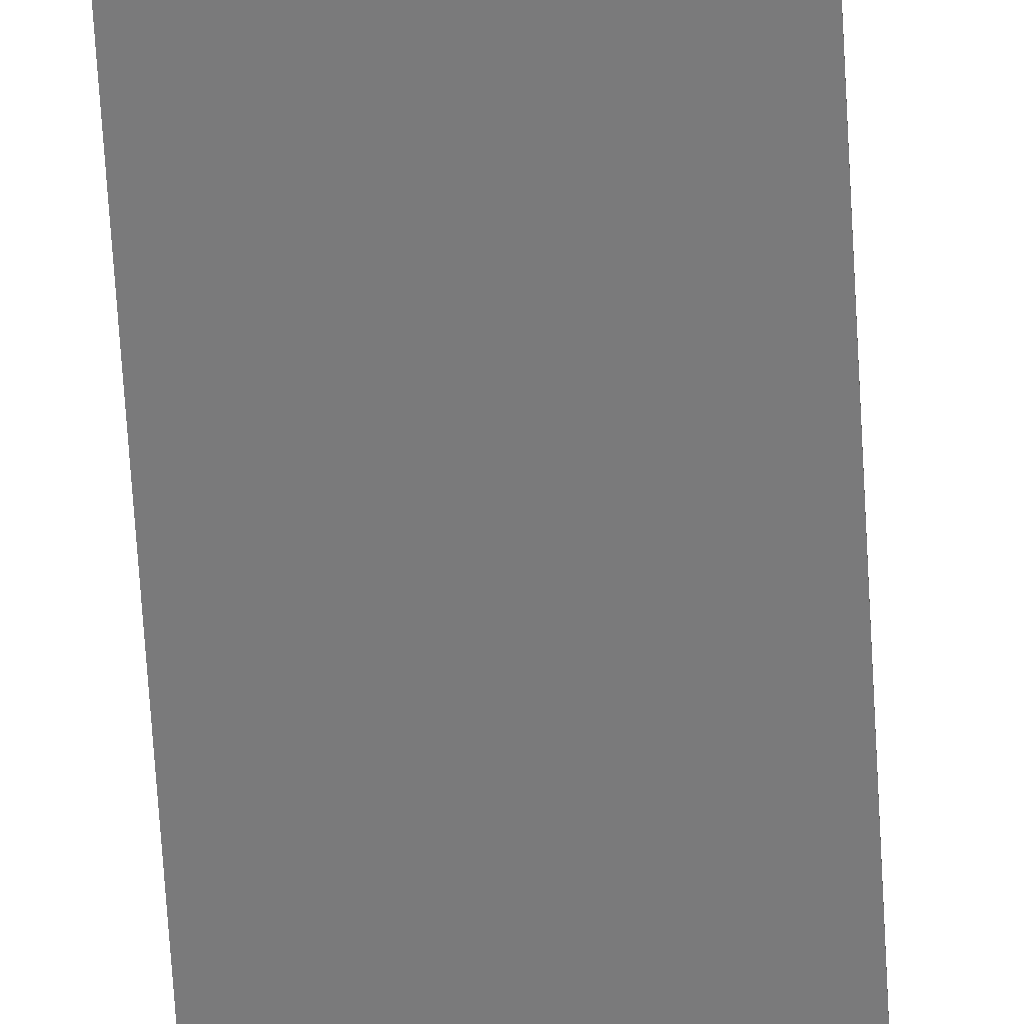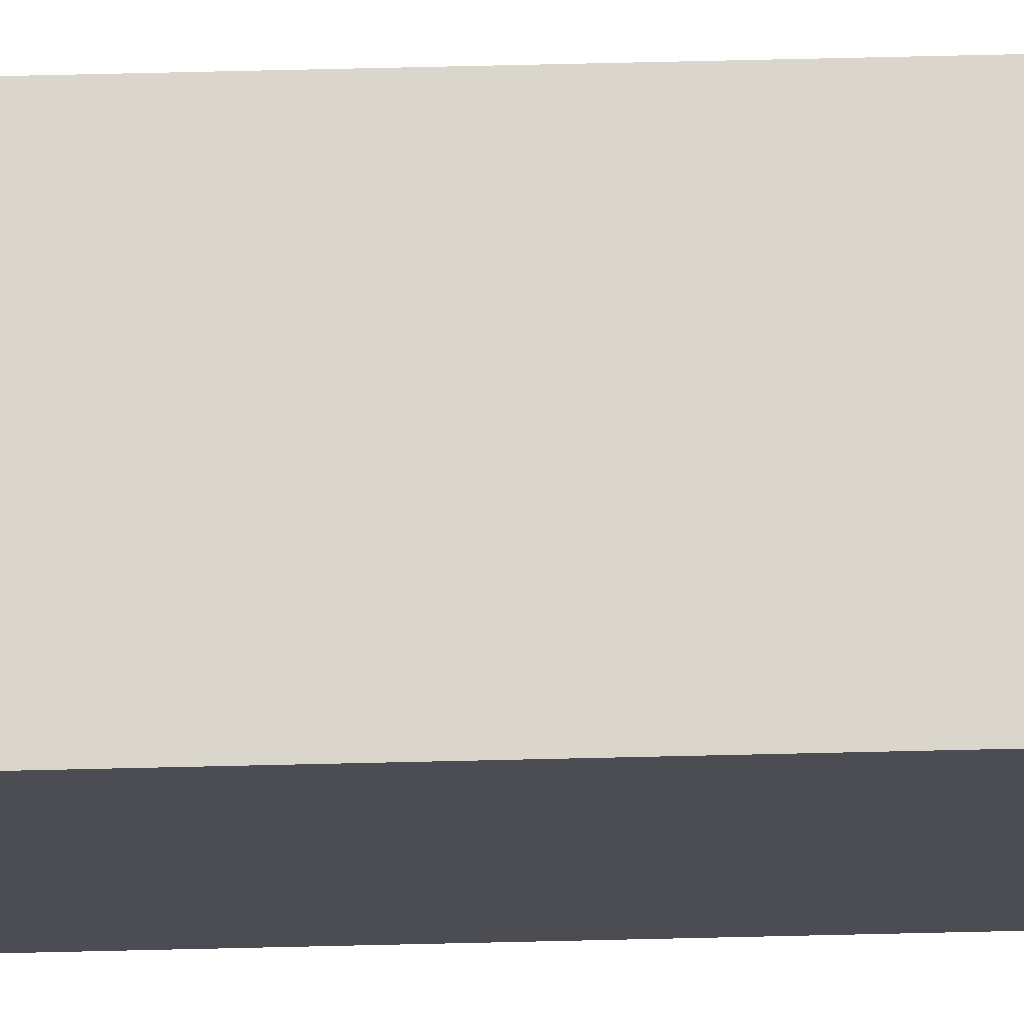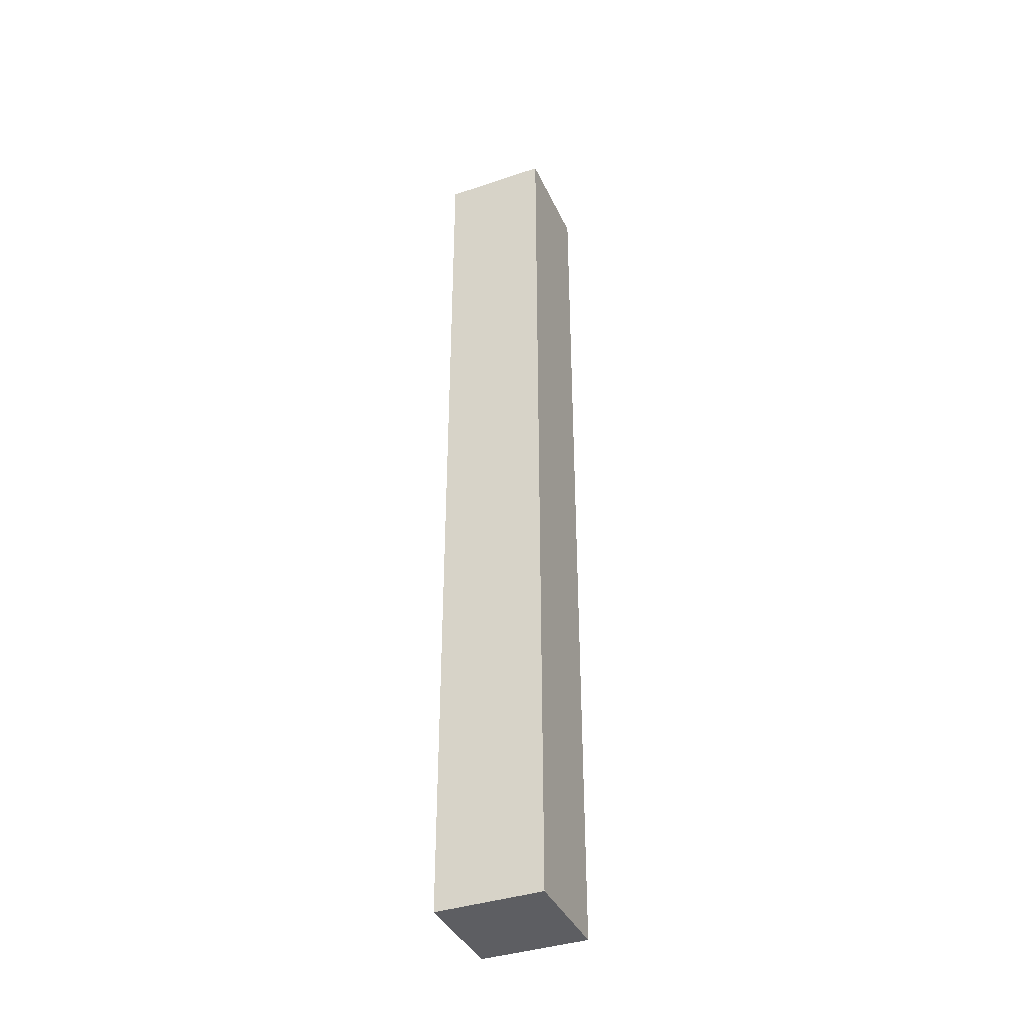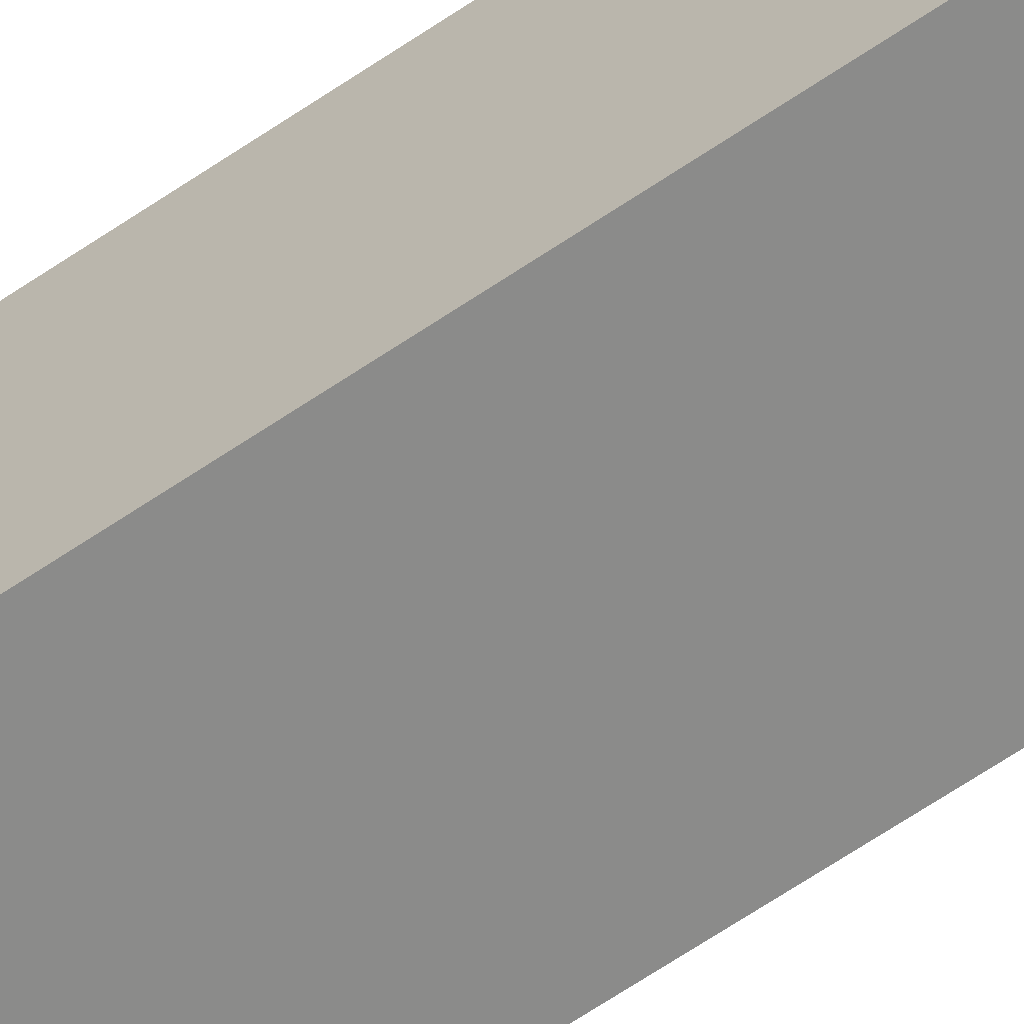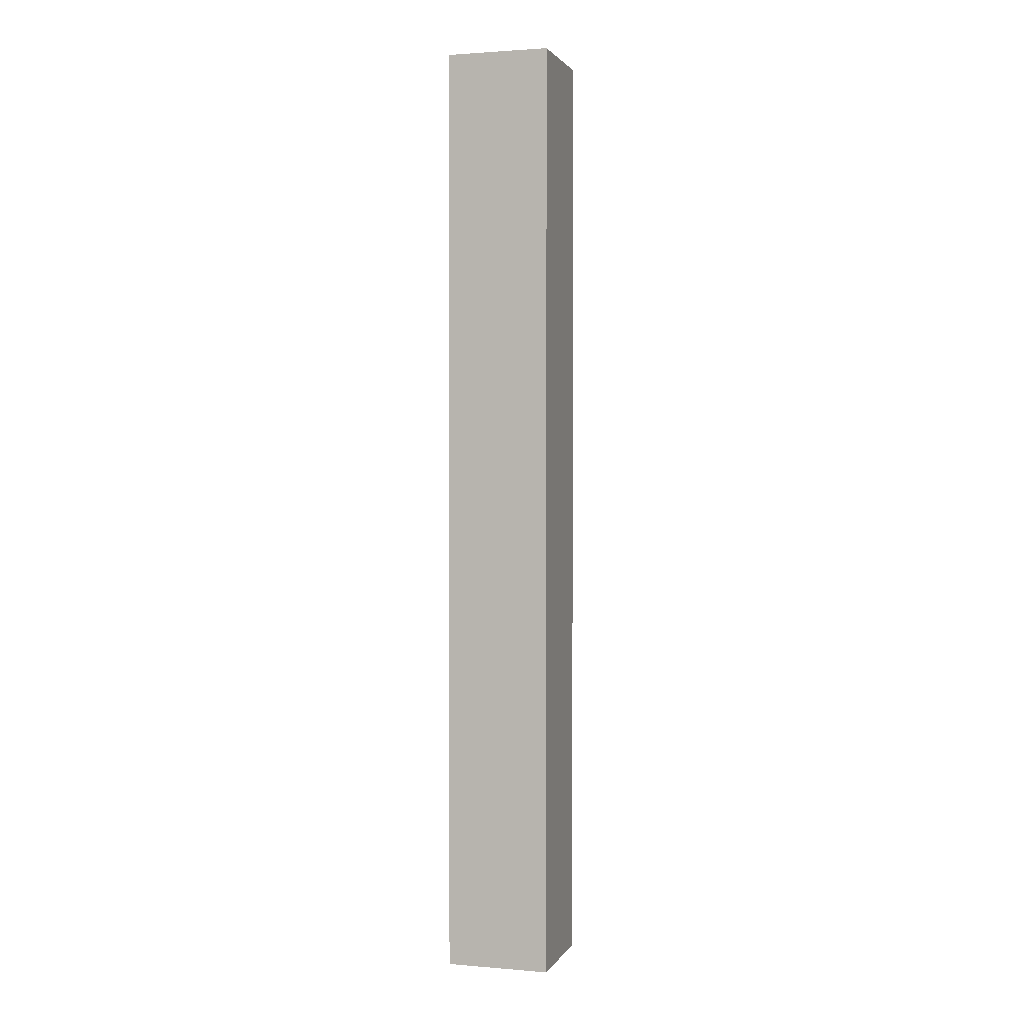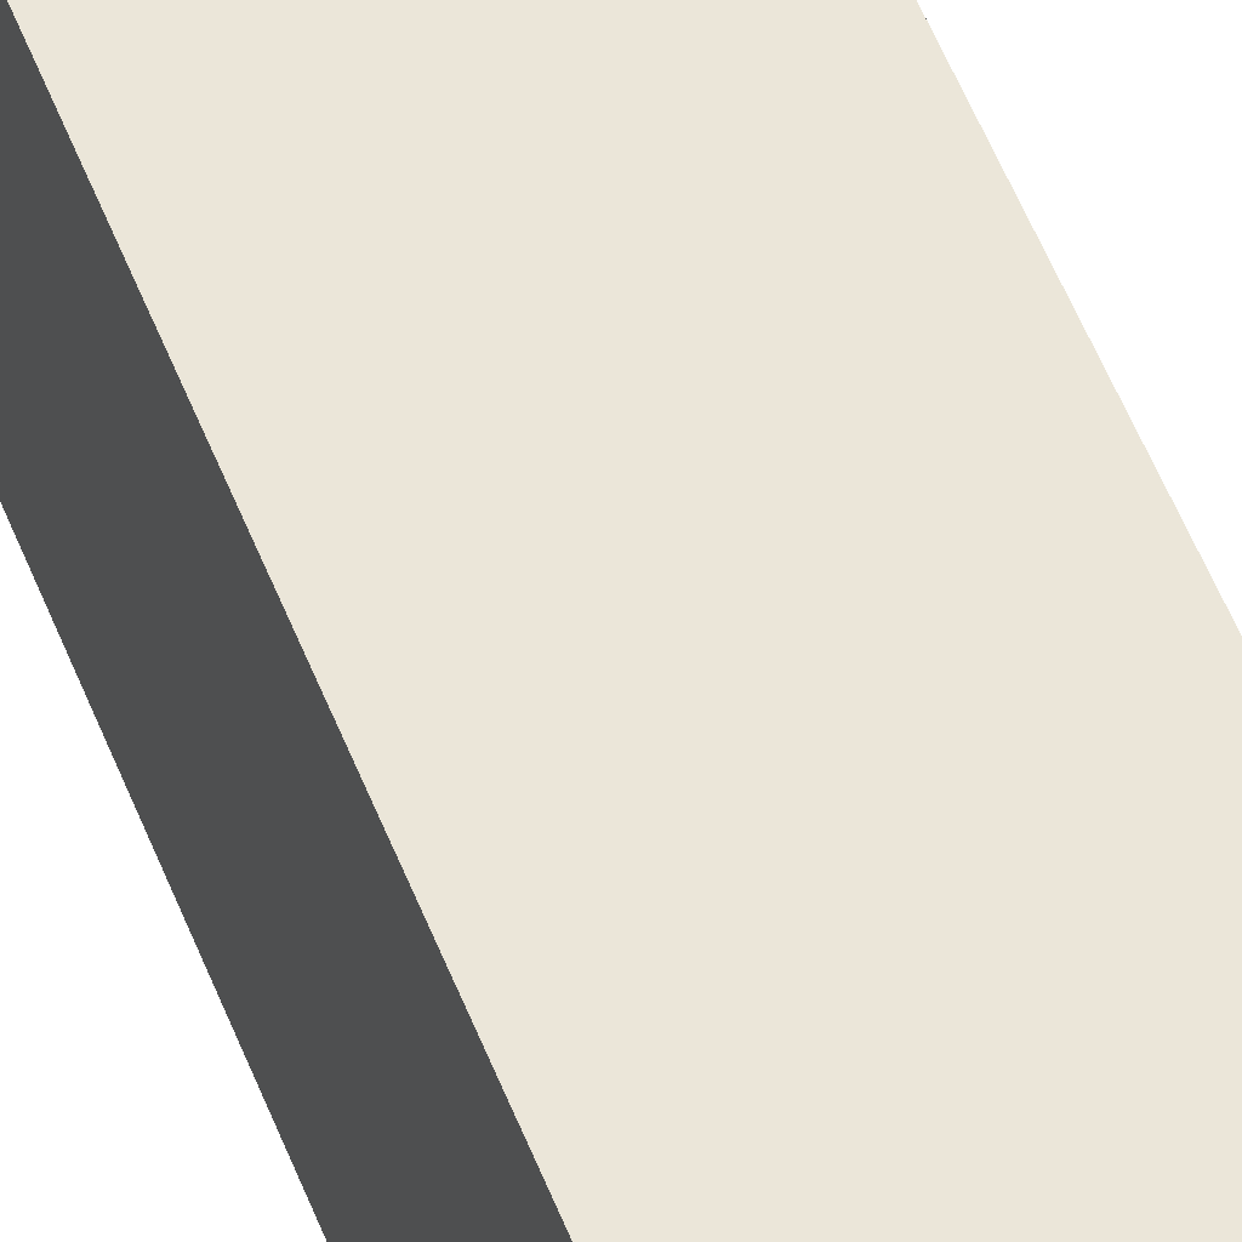
<metadata>
{"format":"obj","ext":"obj","renderer":"f3d","projection":"perspective","resolution":1024,"background":"white","views":[{"elev":-58.1,"azim":3.1,"up":"+Y"},{"elev":73.6,"azim":88.7,"up":"+Y"},{"elev":-38.7,"azim":22.9,"up":"+Z"},{"elev":-63.7,"azim":124.7,"up":"+Y"},{"elev":1.7,"azim":16.8,"up":"+Z"},{"elev":48.2,"azim":-19.5,"up":"+Y"}]}
</metadata>
<code>
o
v -0.05 -0.05 0.45
v -0.05 -0.05 -0.45
v -0.05 0.05 0.45
v -0.05 0.05 -0.45
v 0.05 -0.05 0.45
v 0.05 -0.05 -0.45
v 0.05 0.05 0.45
v 0.05 0.05 -0.45
v -0.05 -0.05 0.45
v -0.05 0.05 0.45
v 0.05 -0.05 0.45
v 0.05 0.05 0.45
v -0.05 -0.05 -0.45
v -0.05 0.05 -0.45
v 0.05 -0.05 -0.45
v 0.05 0.05 -0.45
v -0.05 -0.05 0.45
v 0.05 -0.05 0.45
v -0.05 -0.05 -0.45
v 0.05 -0.05 -0.45
v -0.05 0.05 0.45
v 0.05 0.05 0.45
v -0.05 0.05 -0.45
v 0.05 0.05 -0.45
f 3 2 1
f 4 2 3
f 5 6 7
f 7 6 8
f 11 10 9
f 12 10 11
f 13 14 15
f 15 14 16
f 19 18 17
f 20 18 19
f 21 22 23
f 23 22 24

</code>
